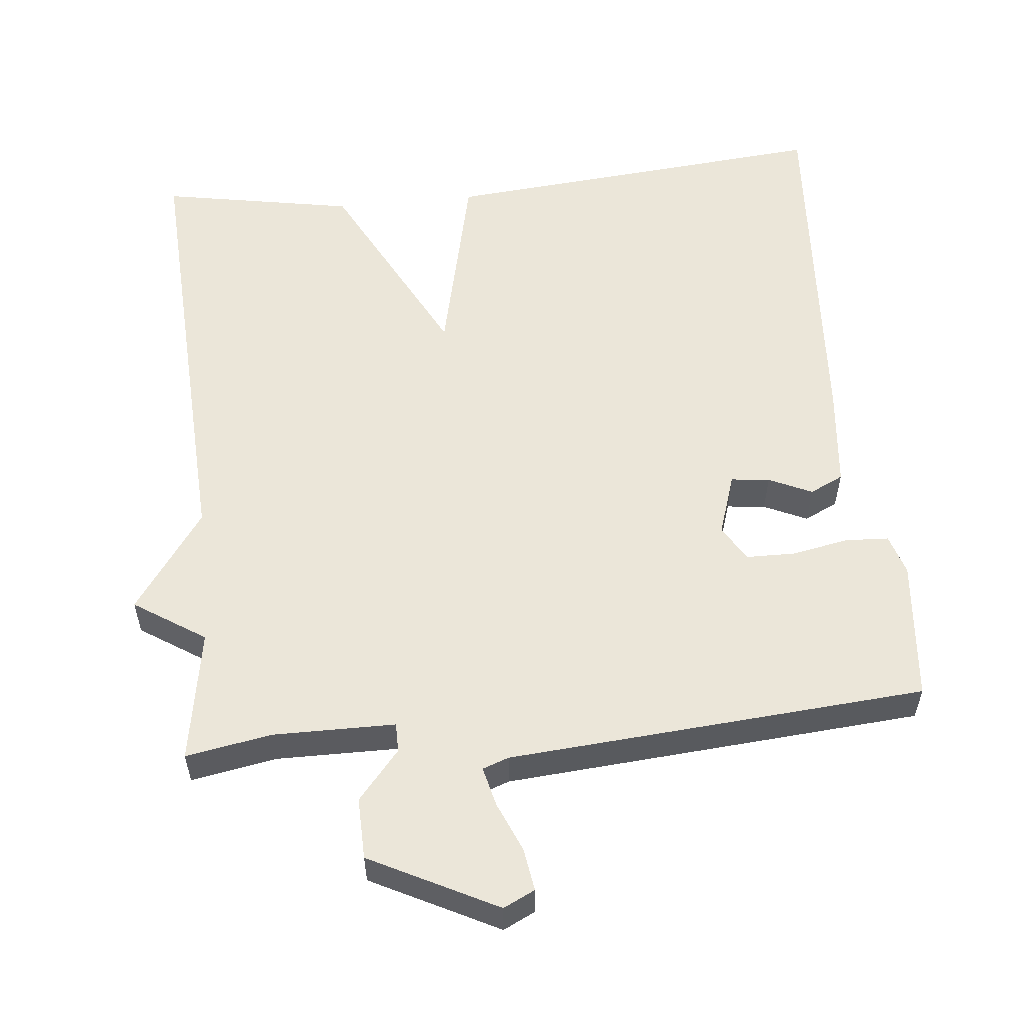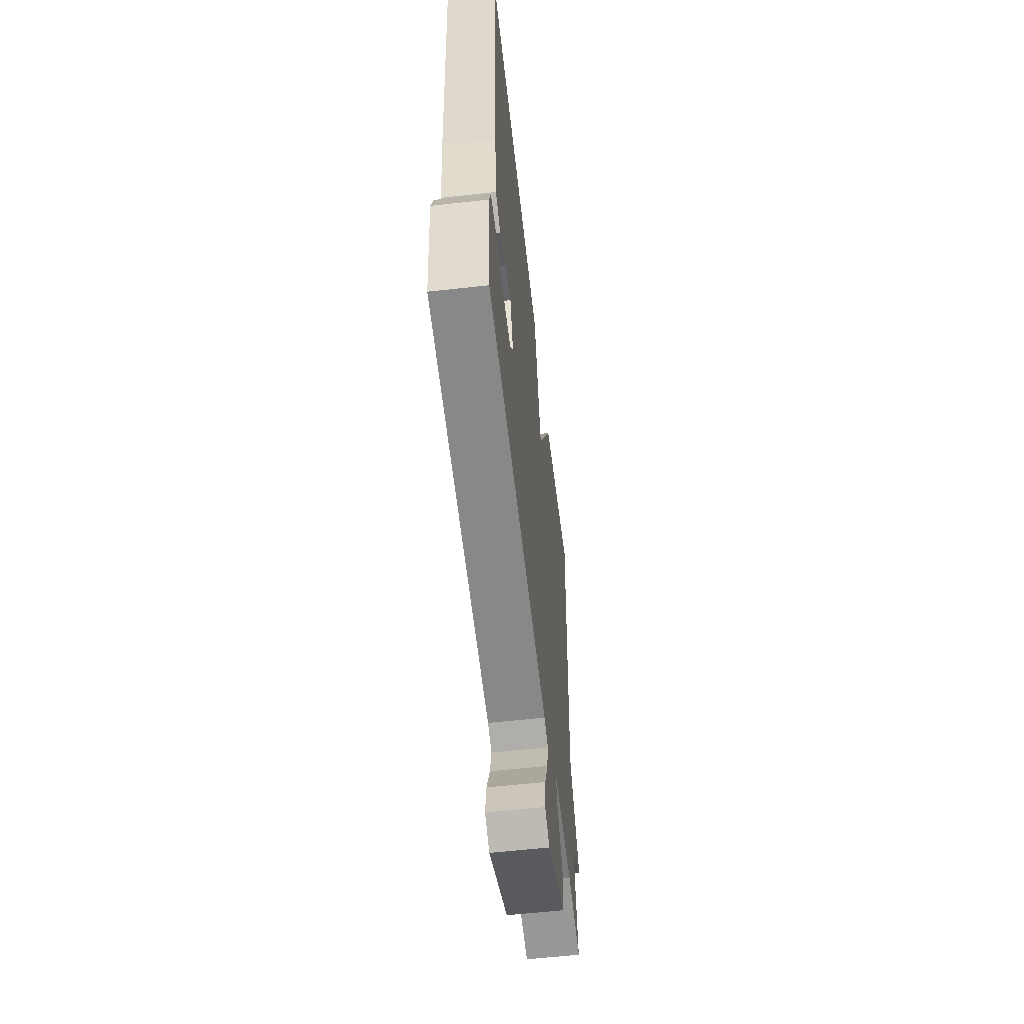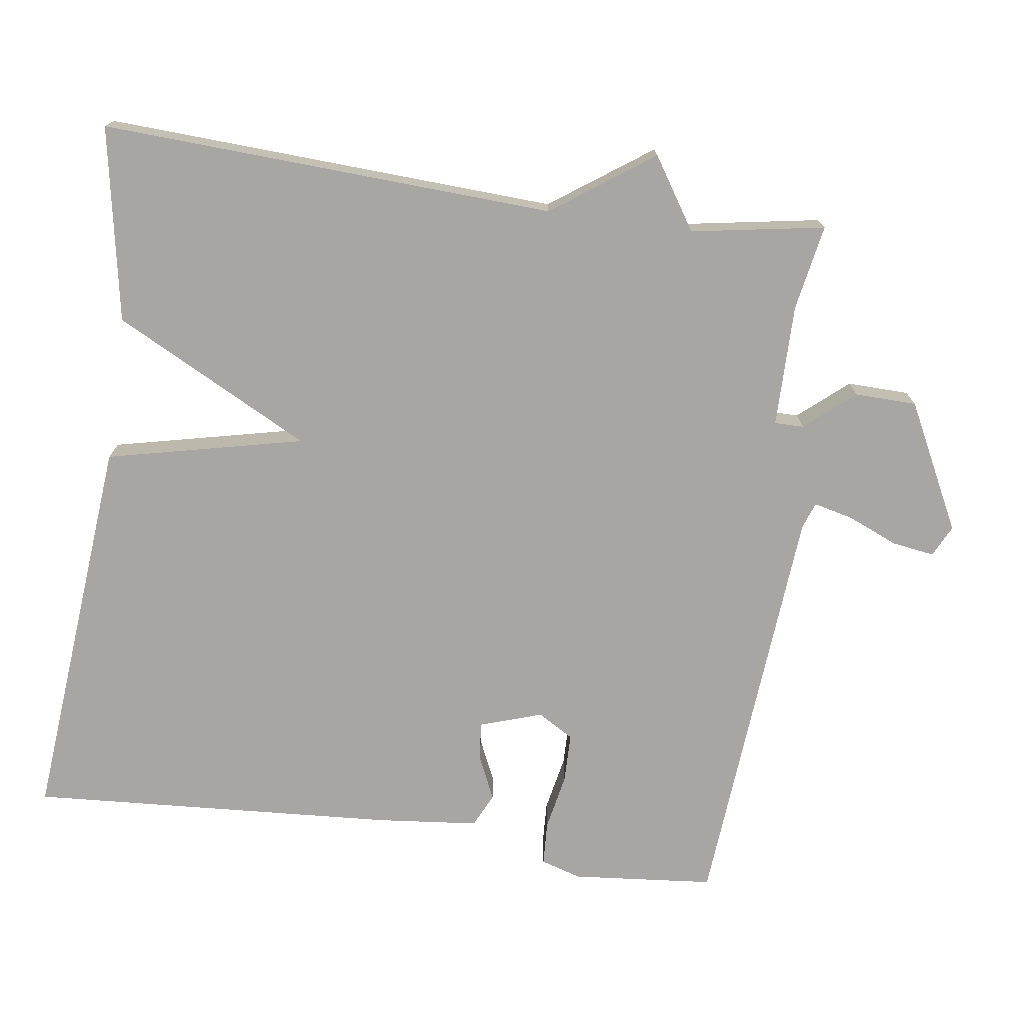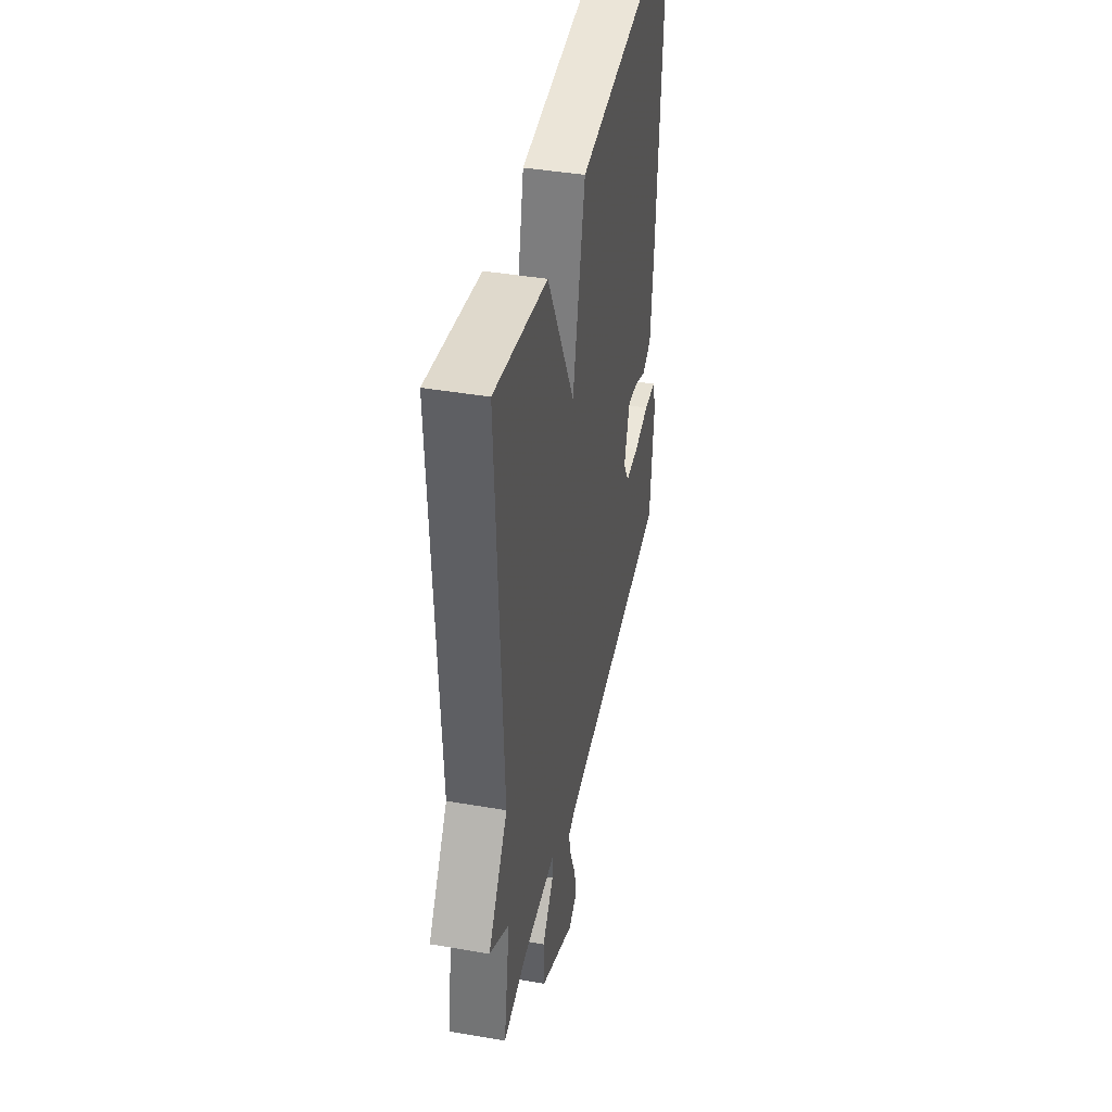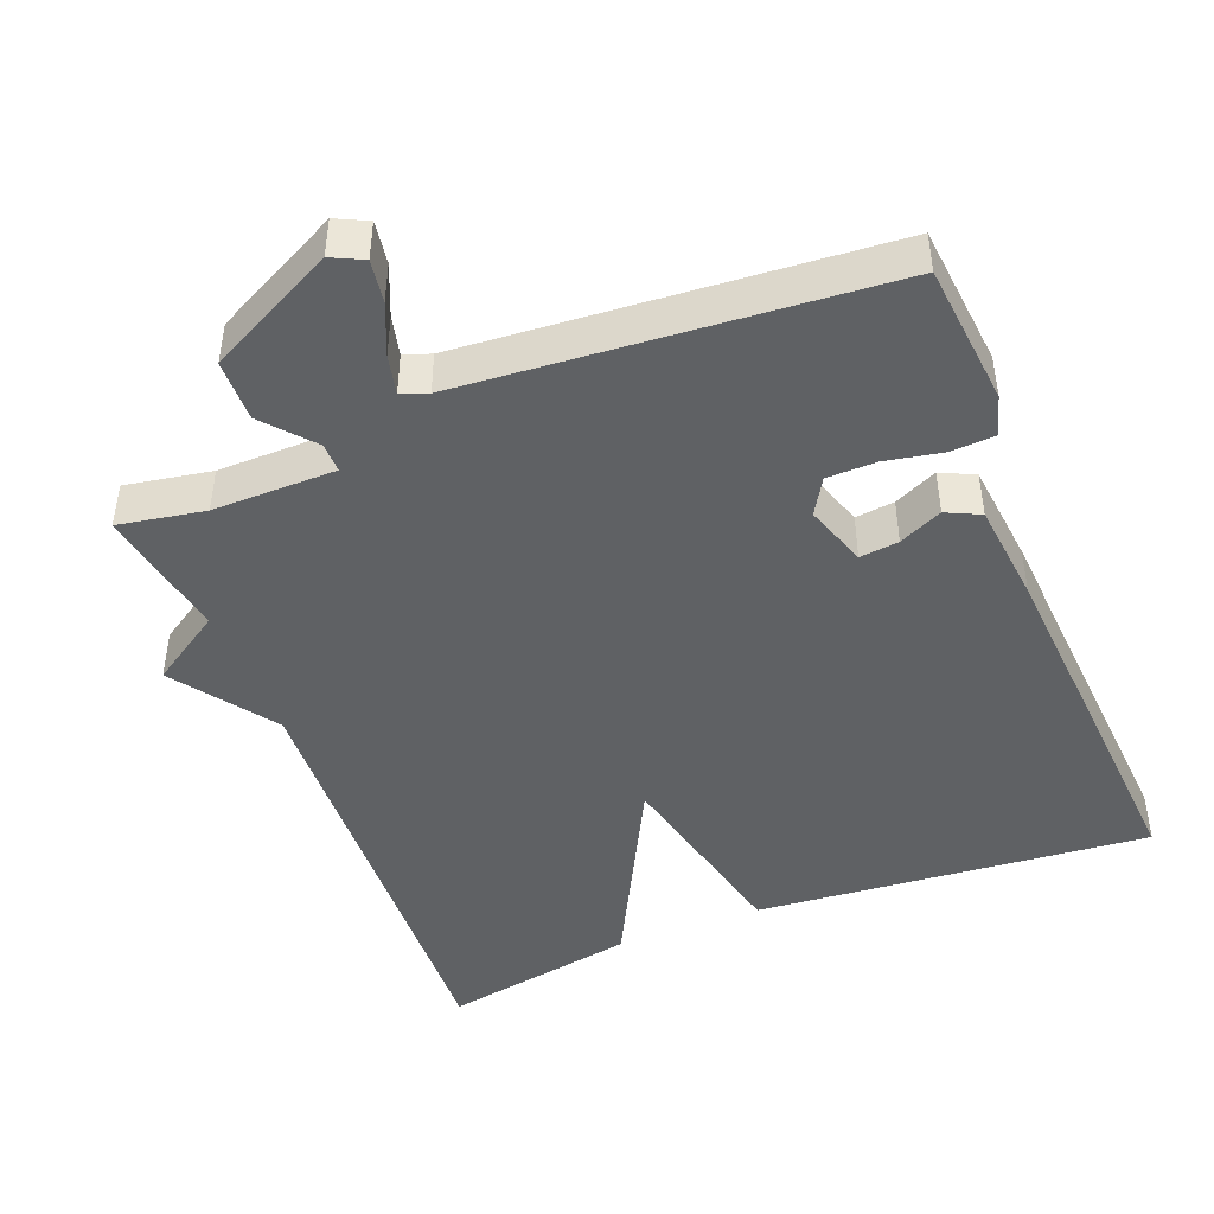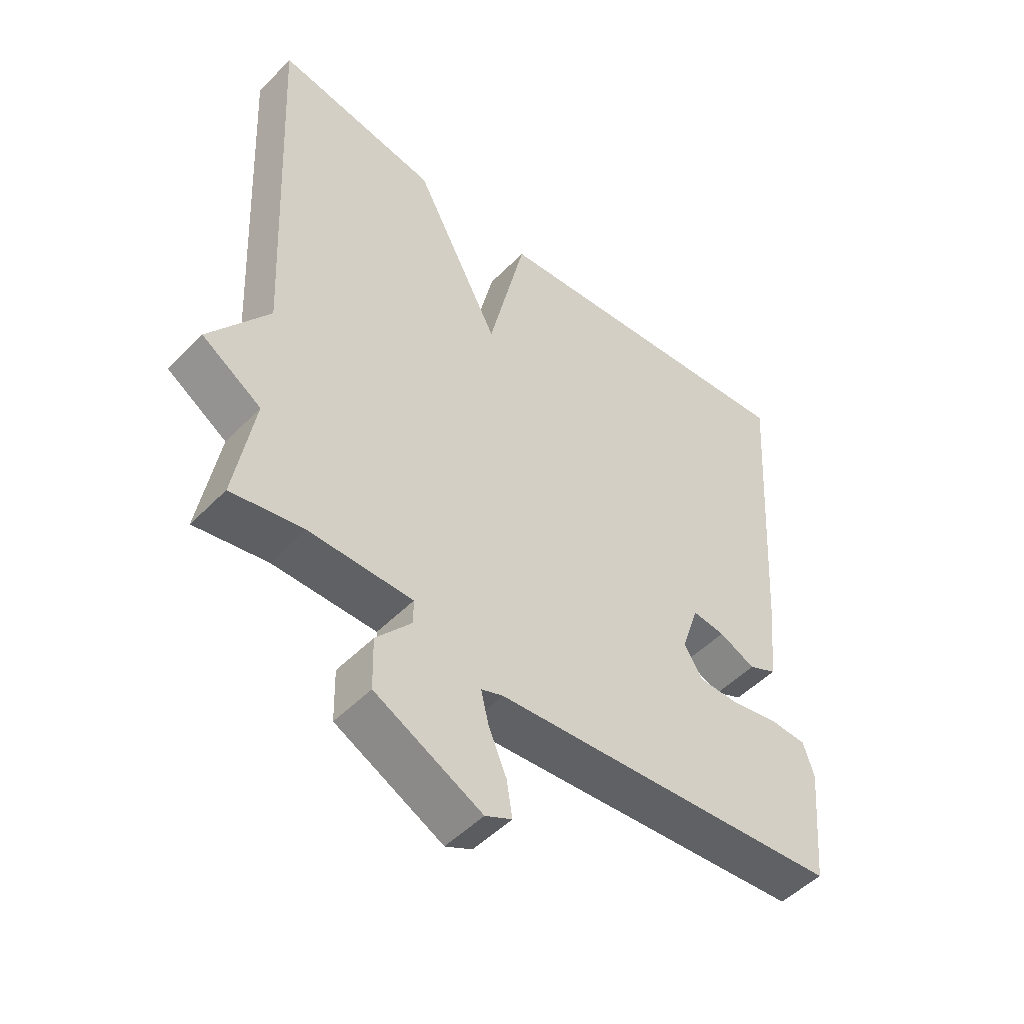
<metadata>
{"format":"obj","ext":"obj","renderer":"f3d","projection":"perspective","resolution":1024,"background":"white","views":[{"elev":56.2,"azim":174.3,"up":"+Y"},{"elev":-58.5,"azim":-83.4,"up":"+Z"},{"elev":-74.1,"azim":82.0,"up":"+Y"},{"elev":41.9,"azim":101.7,"up":"+Z"},{"elev":-45.5,"azim":-158.3,"up":"+Y"},{"elev":-49.9,"azim":137.9,"up":"+Z"}]}
</metadata>
<code>
v 0.5 0.07 0.5
v 0.469 0.07 -0.118
v 0.566 0.07 -0.255
v 0.469 0.07 -0.318
v 0.5 0.07 -0.5
v 0.383 0.07 -0.479
v 0.216 0.07 -0.48
v 0.216 0.07 -0.52
v 0.273 0.07 -0.587
v 0.271 0.07 -0.671
v 0.098 0.07 -0.759
v 0.055 0.07 -0.738
v 0.064 0.07 -0.68
v 0.093 0.07 -0.612
v 0.106 0.07 -0.558
v 0.07 0.07 -0.545
v -0.5 0.07 -0.5
v -0.518 0.07 -0.306
v -0.501 0.07 -0.251
v -0.441 0.07 -0.248
v -0.364 0.07 -0.263
v -0.297 0.07 -0.262
v -0.268 0.07 -0.213
v -0.296 0.07 -0.128
v -0.349 0.07 -0.134
v -0.408 0.07 -0.161
v -0.454 0.07 -0.139
v -0.468 0.07 0
v -0.5 0.07 0.5
v 0.035 0.07 0.452
v 0.096 0.07 0.184
v 0.235 0.07 0.452
v 0.5 0 0.5
v 0.469 0 -0.118
v 0.566 0 -0.255
v 0.469 0 -0.318
v 0.5 0 -0.5
v 0.383 0 -0.479
v 0.216 0 -0.48
v 0.216 0 -0.52
v 0.273 0 -0.587
v 0.271 0 -0.671
v 0.098 0 -0.759
v 0.055 0 -0.738
v 0.064 0 -0.68
v 0.093 0 -0.612
v 0.106 0 -0.558
v 0.07 0 -0.545
v -0.5 0 -0.5
v -0.518 0 -0.306
v -0.501 0 -0.251
v -0.441 0 -0.248
v -0.364 0 -0.263
v -0.297 0 -0.262
v -0.268 0 -0.213
v -0.296 0 -0.128
v -0.349 0 -0.134
v -0.408 0 -0.161
v -0.454 0 -0.139
v -0.468 0 0
v -0.5 0 0.5
v 0.035 0 0.452
v 0.096 0 0.184
v 0.235 0 0.452
f 31 32 1 2
f 29 30 31
f 28 29 31
f 27 28 31
f 26 27 31
f 25 26 31
f 24 25 31
f 2 3 4
f 31 2 4
f 24 31 4
f 23 24 4
f 4 5 6
f 23 4 6
f 22 23 6
f 21 22 6 7
f 21 7 8
f 20 21 8
f 19 20 8
f 18 19 8
f 17 18 8
f 16 17 8
f 15 16 8 9
f 9 10 11
f 15 9 11
f 14 15 11
f 11 12 13 14
f 34 33 64 63
f 63 62 61
f 63 61 60
f 63 60 59
f 63 59 58
f 63 58 57
f 63 57 56
f 36 35 34
f 36 34 63
f 36 63 56
f 36 56 55
f 38 37 36
f 38 36 55
f 38 55 54
f 39 38 54 53
f 40 39 53
f 40 53 52
f 40 52 51
f 40 51 50
f 40 50 49
f 40 49 48
f 41 40 48 47
f 43 42 41
f 43 41 47
f 43 47 46
f 46 45 44 43
f 1 33 34 2
f 2 34 35 3
f 3 35 36 4
f 4 36 37 5
f 5 37 38 6
f 6 38 39 7
f 7 39 40 8
f 8 40 41 9
f 9 41 42 10
f 10 42 43 11
f 11 43 44 12
f 12 44 45 13
f 13 45 46 14
f 14 46 47 15
f 15 47 48 16
f 16 48 49 17
f 17 49 50 18
f 18 50 51 19
f 19 51 52 20
f 20 52 53 21
f 21 53 54 22
f 22 54 55 23
f 23 55 56 24
f 24 56 57 25
f 25 57 58 26
f 26 58 59 27
f 27 59 60 28
f 28 60 61 29
f 29 61 62 30
f 30 62 63 31
f 31 63 64 32
f 32 64 33 1

</code>
